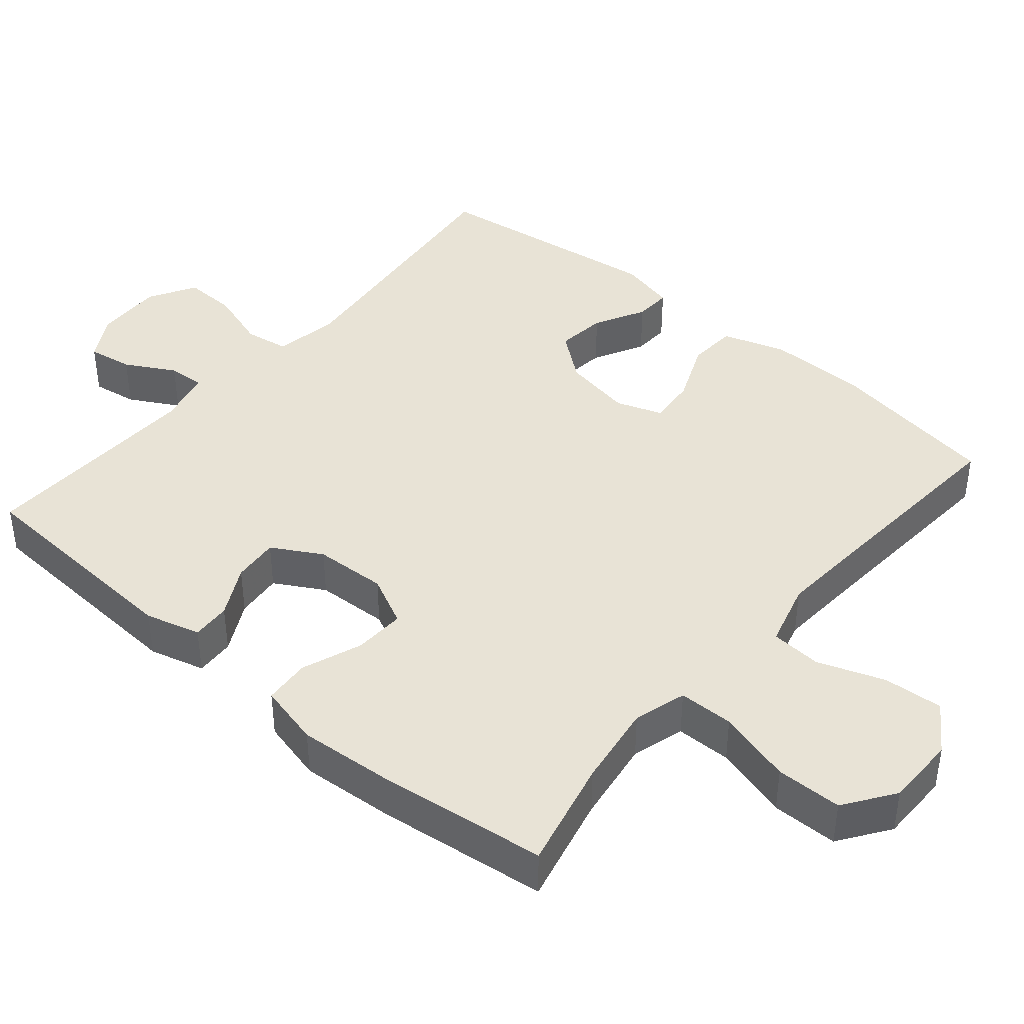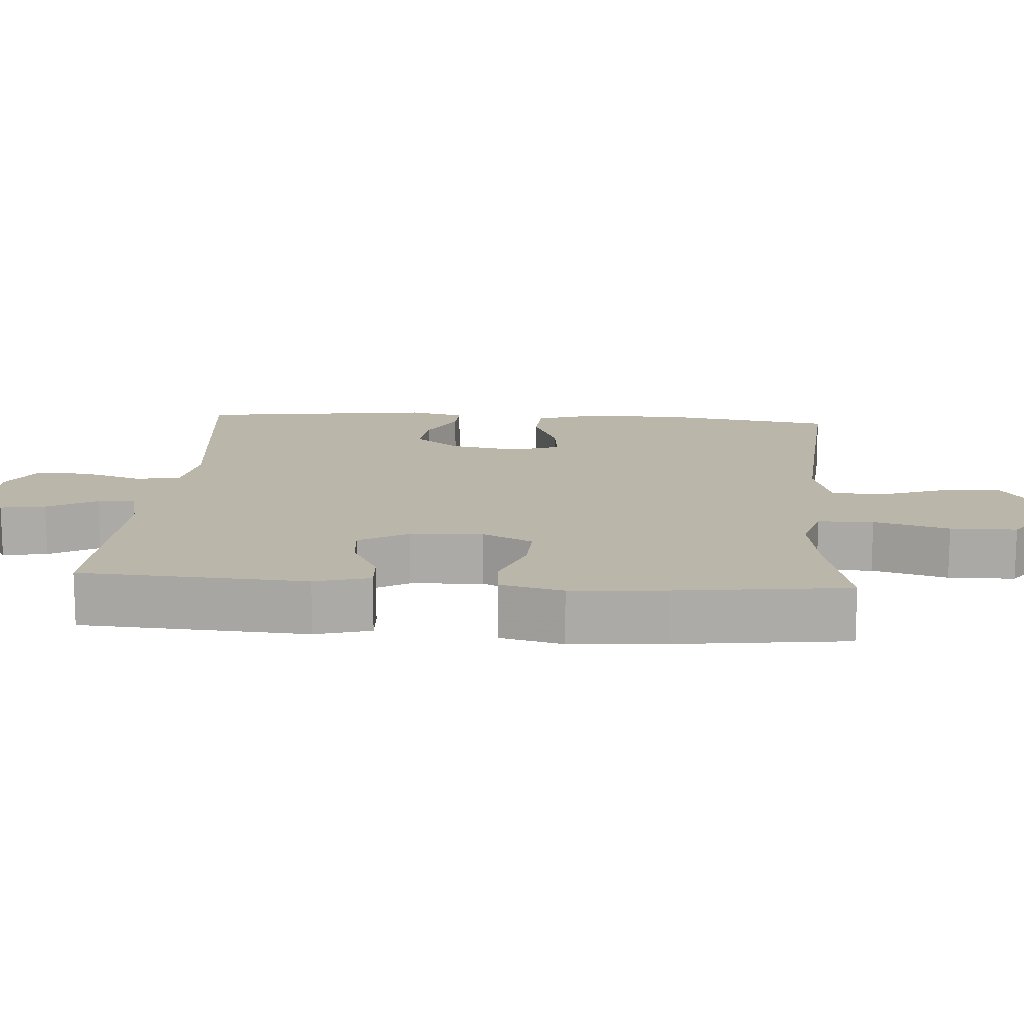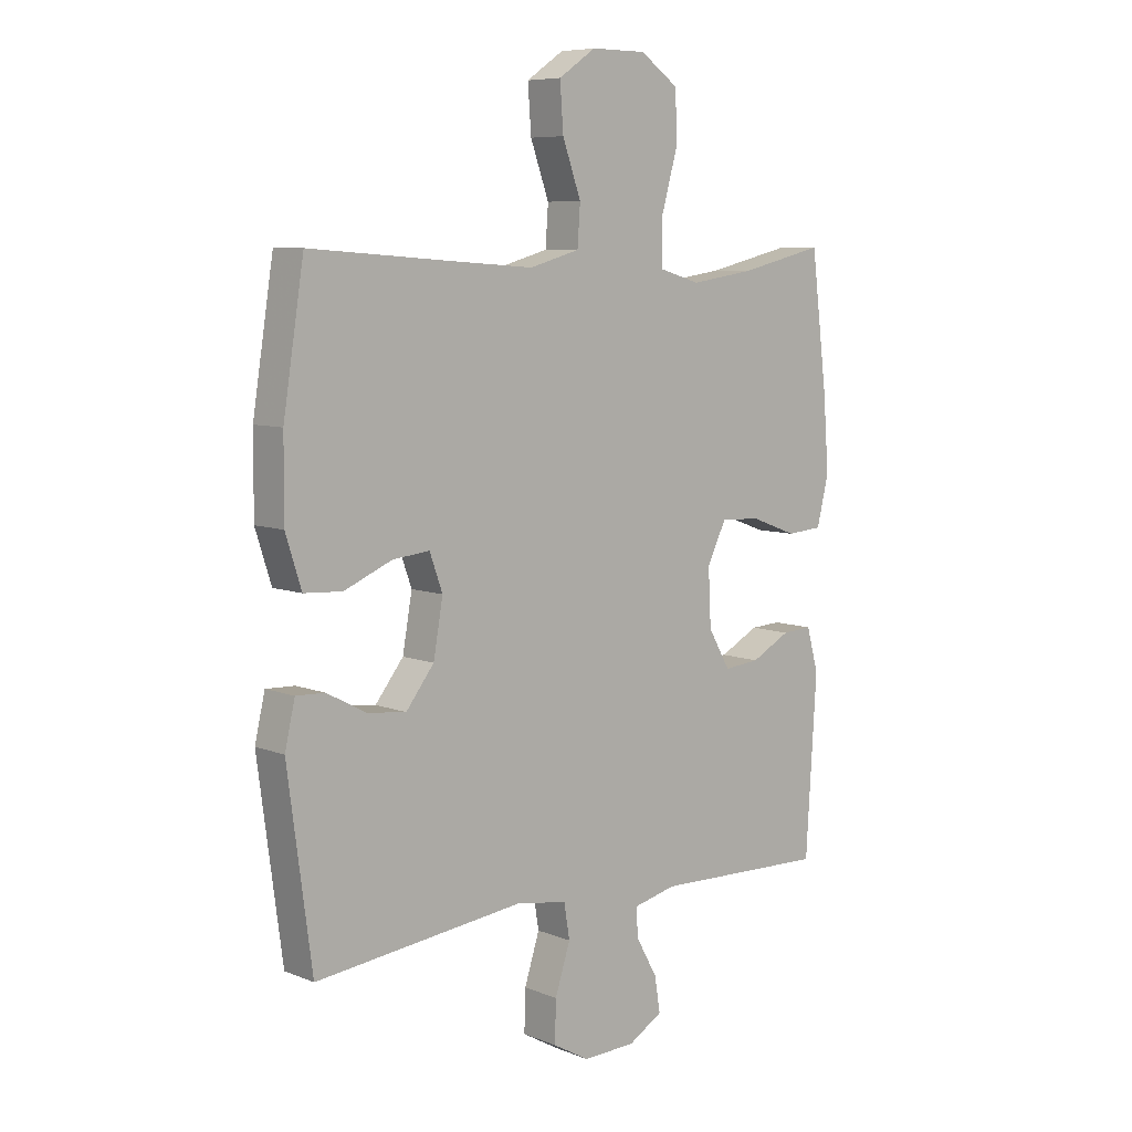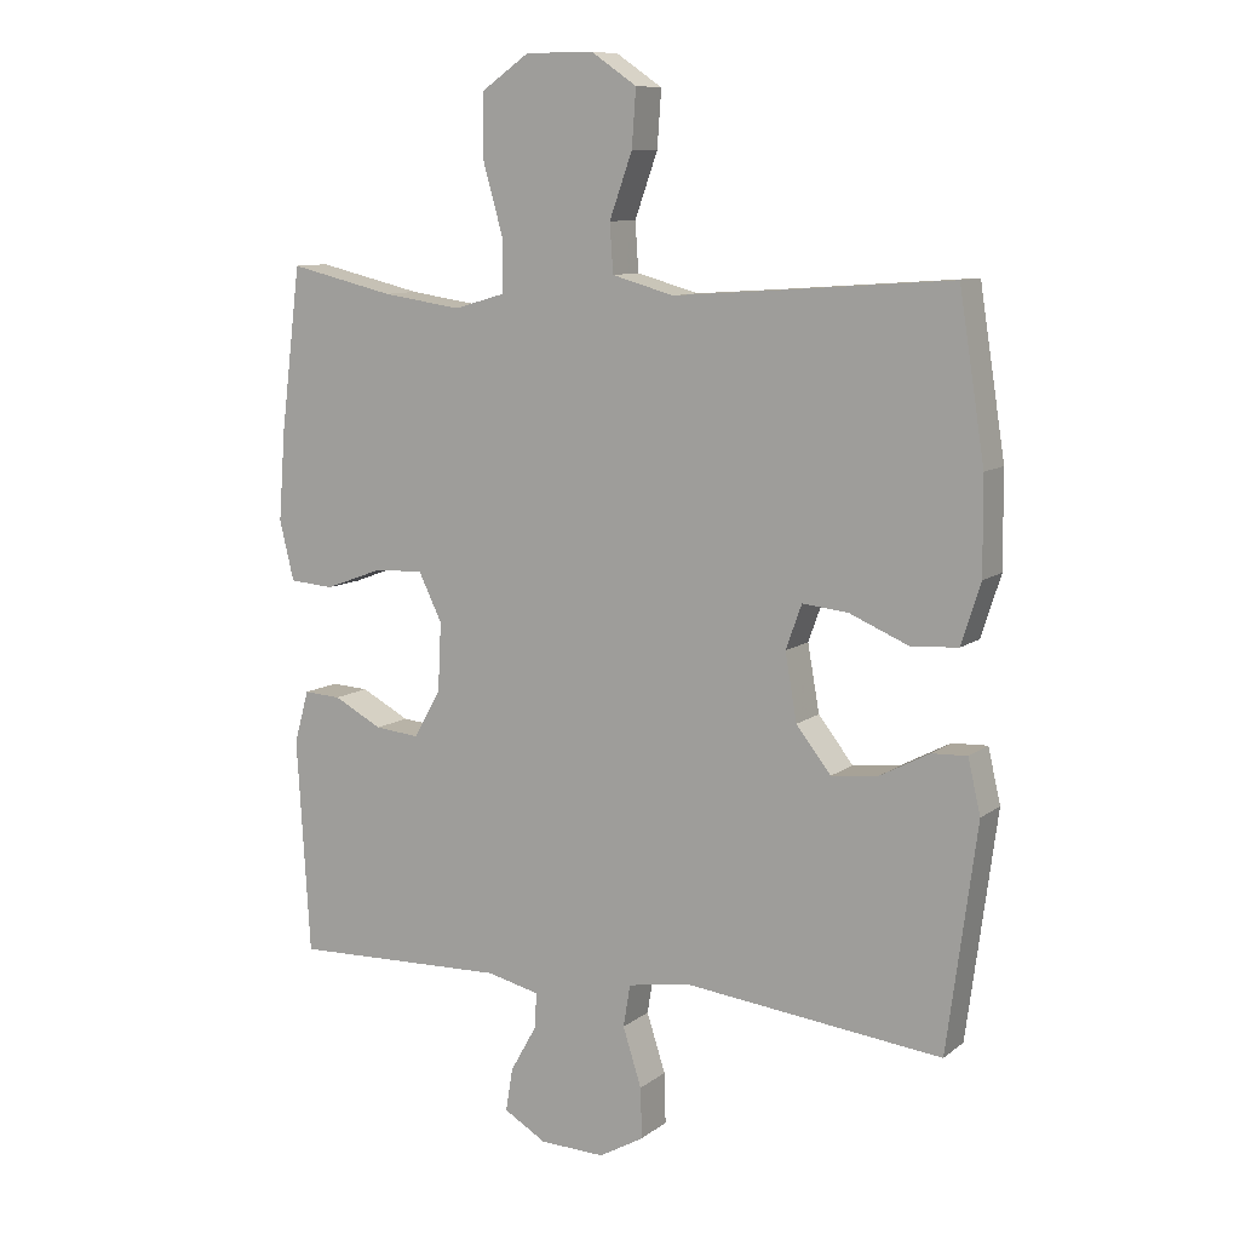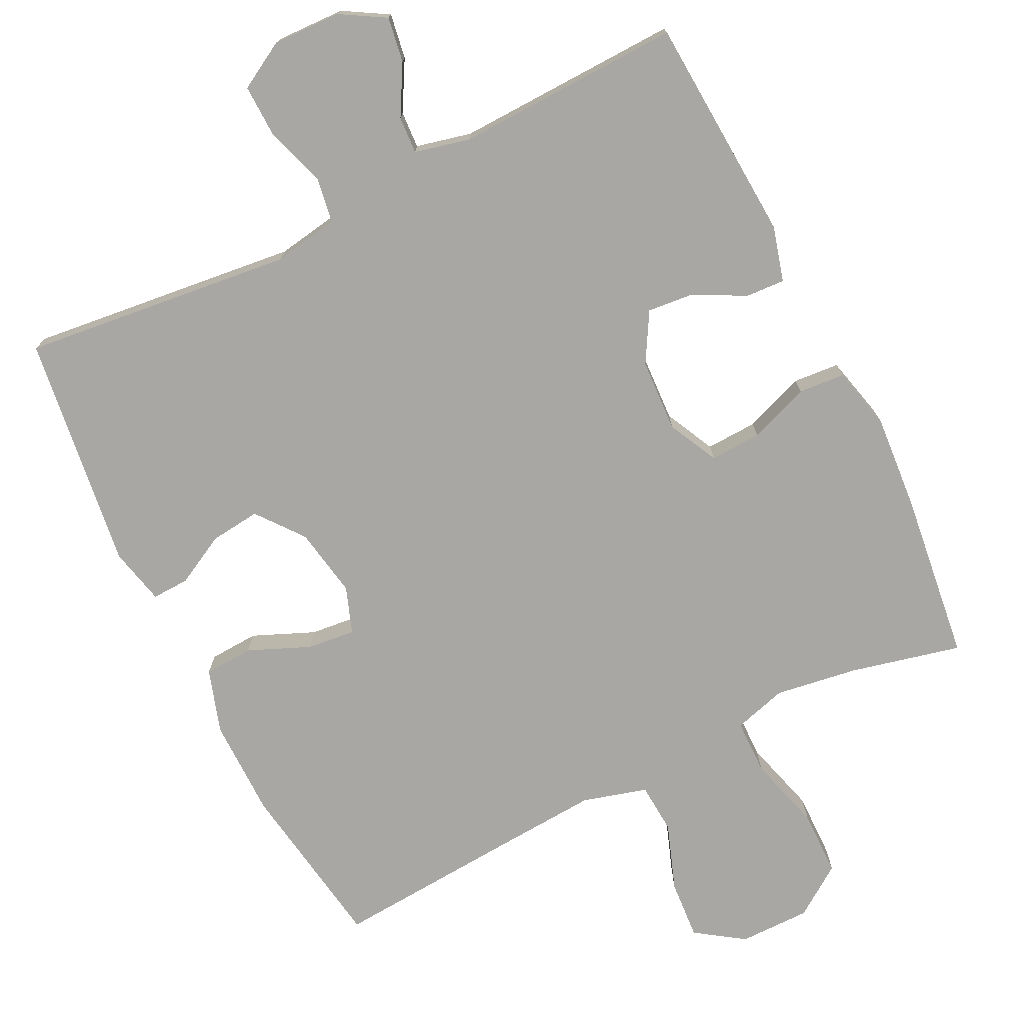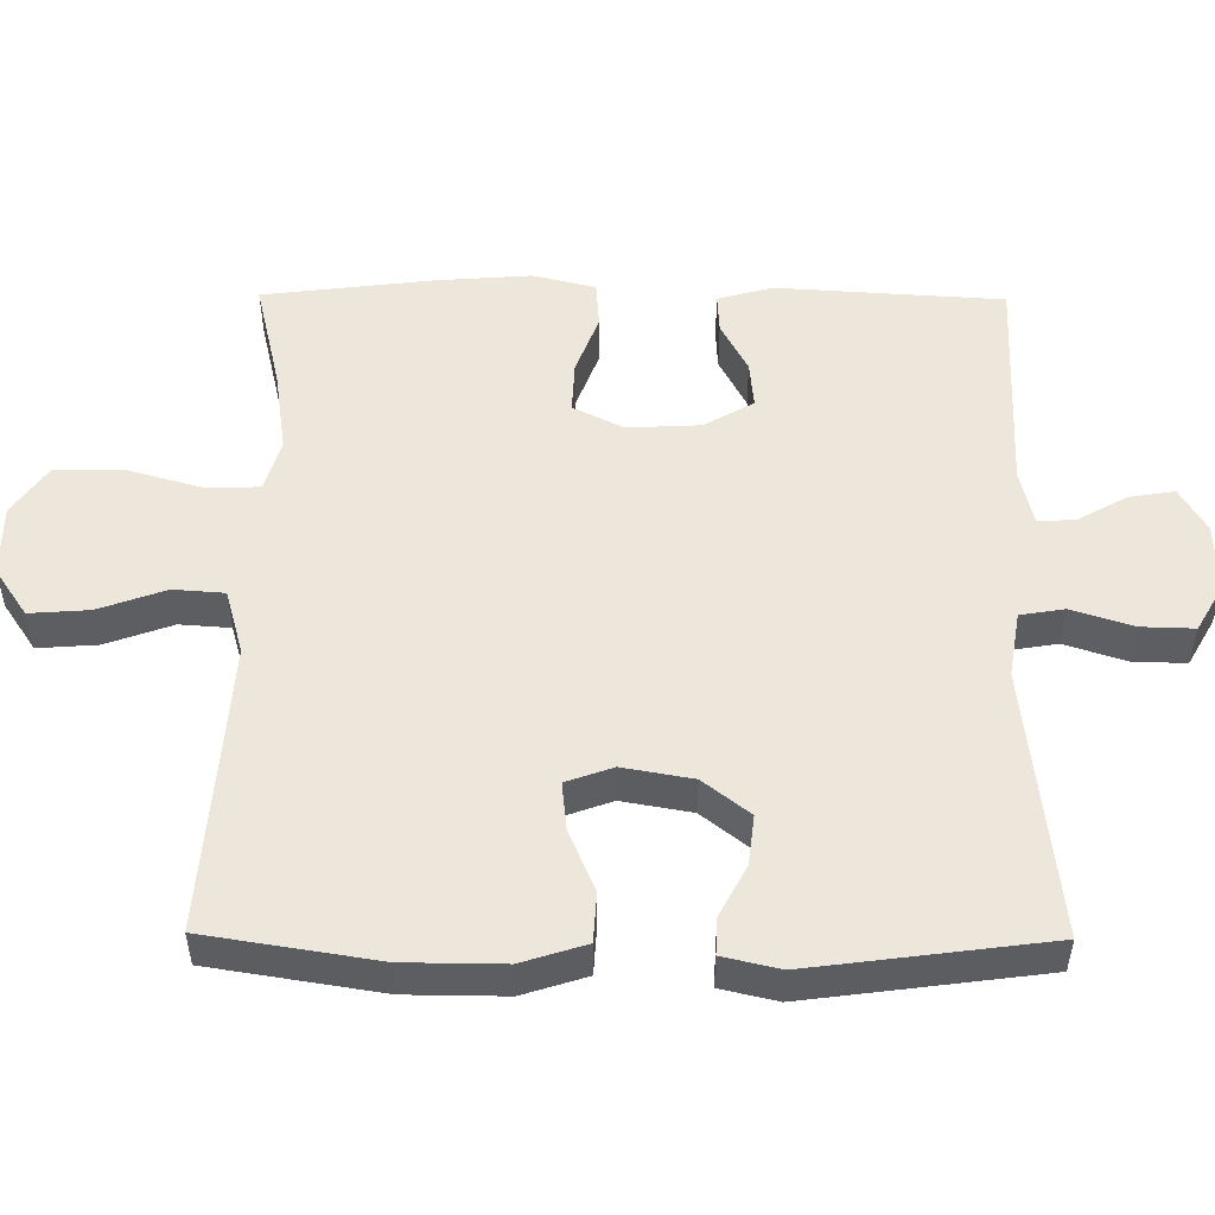
<metadata>
{"format":"obj","ext":"obj","renderer":"f3d","projection":"perspective","resolution":1024,"background":"white","views":[{"elev":41.6,"azim":-49.6,"up":"+Y"},{"elev":14.0,"azim":-85.9,"up":"+Y"},{"elev":7.6,"azim":137.9,"up":"+Z"},{"elev":9.7,"azim":29.0,"up":"+Z"},{"elev":-74.8,"azim":-153.6,"up":"+Y"},{"elev":51.7,"azim":90.5,"up":"+Y"}]}
</metadata>
<code>
v 0.5 0.07 -0.5
v 0.127 0.07 -0.458
v 0.037 0.07 -0.473
v 0.027 0.07 -0.534
v 0.054 0.07 -0.618
v 0.056 0.07 -0.691
v -0.009 0.07 -0.728
v -0.103 0.07 -0.725
v -0.164 0.07 -0.689
v -0.154 0.07 -0.627
v -0.116 0.07 -0.559
v -0.113 0.07 -0.508
v -0.189 0.07 -0.49
v -0.5 0.07 -0.5
v -0.519 0.07 -0.189
v -0.498 0.07 -0.113
v -0.444 0.07 -0.116
v -0.374 0.07 -0.153
v -0.31 0.07 -0.159
v -0.271 0.07 -0.091
v -0.266 0.07 0.009
v -0.3 0.07 0.078
v -0.371 0.07 0.075
v -0.454 0.07 0.044
v -0.518 0.07 0.049
v -0.539 0.07 0.135
v -0.529 0.07 0.266
v -0.5 0.07 0.5
v -0.348 0.07 0.464
v -0.234 0.07 0.447
v -0.161 0.07 0.468
v -0.16 0.07 0.544
v -0.189 0.07 0.647
v -0.188 0.07 0.738
v -0.119 0.07 0.786
v -0.021 0.07 0.786
v 0.045 0.07 0.741
v 0.039 0.07 0.659
v 0.006 0.07 0.567
v 0.011 0.07 0.497
v 0.1 0.07 0.472
v 0.235 0.07 0.481
v 0.5 0.07 0.5
v 0.537 0.07 0.265
v 0.538 0.07 0.129
v 0.51 0.07 0.041
v 0.442 0.07 0.037
v 0.357 0.07 0.073
v 0.291 0.07 0.08
v 0.268 0.07 0.016
v 0.285 0.07 -0.08
v 0.335 0.07 -0.144
v 0.404 0.07 -0.136
v 0.474 0.07 -0.099
v 0.525 0.07 -0.097
v 0.543 0.07 -0.175
v 0.5 0 -0.5
v 0.127 0 -0.458
v 0.037 0 -0.473
v 0.027 0 -0.534
v 0.054 0 -0.618
v 0.056 0 -0.691
v -0.009 0 -0.728
v -0.103 0 -0.725
v -0.164 0 -0.689
v -0.154 0 -0.627
v -0.116 0 -0.559
v -0.113 0 -0.508
v -0.189 0 -0.49
v -0.5 0 -0.5
v -0.519 0 -0.189
v -0.498 0 -0.113
v -0.444 0 -0.116
v -0.374 0 -0.153
v -0.31 0 -0.159
v -0.271 0 -0.091
v -0.266 0 0.009
v -0.3 0 0.078
v -0.371 0 0.075
v -0.454 0 0.044
v -0.518 0 0.049
v -0.539 0 0.135
v -0.529 0 0.266
v -0.5 0 0.5
v -0.348 0 0.464
v -0.234 0 0.447
v -0.161 0 0.468
v -0.16 0 0.544
v -0.189 0 0.647
v -0.188 0 0.738
v -0.119 0 0.786
v -0.021 0 0.786
v 0.045 0 0.741
v 0.039 0 0.659
v 0.006 0 0.567
v 0.011 0 0.497
v 0.1 0 0.472
v 0.235 0 0.481
v 0.5 0 0.5
v 0.537 0 0.265
v 0.538 0 0.129
v 0.51 0 0.041
v 0.442 0 0.037
v 0.357 0 0.073
v 0.291 0 0.08
v 0.268 0 0.016
v 0.285 0 -0.08
v 0.335 0 -0.144
v 0.404 0 -0.136
v 0.474 0 -0.099
v 0.525 0 -0.097
v 0.543 0 -0.175
f 56 1 2
f 55 56 2
f 54 55 2
f 53 54 2
f 52 53 2 3
f 51 52 3
f 50 51 3
f 49 50 3
f 46 47 48
f 45 46 48
f 44 45 48
f 43 44 48
f 42 43 48
f 41 42 48 49
f 40 41 49 3
f 37 38 39
f 36 37 39
f 35 36 39
f 34 35 39
f 33 34 39
f 32 33 39
f 40 3 4
f 39 40 4
f 32 39 4
f 31 32 4
f 27 28 29
f 26 27 29
f 25 26 29
f 24 25 29
f 23 24 29
f 22 23 29 30
f 30 31 4
f 22 30 4
f 21 22 4
f 16 17 18
f 15 16 18
f 14 15 18
f 13 14 18
f 12 13 18 19
f 9 10 11
f 8 9 11
f 7 8 11
f 6 7 11
f 5 6 11
f 4 5 11
f 4 11 12
f 20 21 4 12
f 12 19 20
f 58 57 112
f 58 112 111
f 58 111 110
f 58 110 109
f 59 58 109 108
f 59 108 107
f 59 107 106
f 59 106 105
f 104 103 102
f 104 102 101
f 104 101 100
f 104 100 99
f 104 99 98
f 105 104 98 97
f 59 105 97 96
f 95 94 93
f 95 93 92
f 95 92 91
f 95 91 90
f 95 90 89
f 95 89 88
f 60 59 96
f 60 96 95
f 60 95 88
f 60 88 87
f 85 84 83
f 85 83 82
f 85 82 81
f 85 81 80
f 85 80 79
f 86 85 79 78
f 60 87 86
f 60 86 78
f 60 78 77
f 74 73 72
f 74 72 71
f 74 71 70
f 74 70 69
f 75 74 69 68
f 67 66 65
f 67 65 64
f 67 64 63
f 67 63 62
f 67 62 61
f 67 61 60
f 68 67 60
f 68 60 77 76
f 76 75 68
f 1 57 58 2
f 2 58 59 3
f 3 59 60 4
f 4 60 61 5
f 5 61 62 6
f 6 62 63 7
f 7 63 64 8
f 8 64 65 9
f 9 65 66 10
f 10 66 67 11
f 11 67 68 12
f 12 68 69 13
f 13 69 70 14
f 14 70 71 15
f 15 71 72 16
f 16 72 73 17
f 17 73 74 18
f 18 74 75 19
f 19 75 76 20
f 20 76 77 21
f 21 77 78 22
f 22 78 79 23
f 23 79 80 24
f 24 80 81 25
f 25 81 82 26
f 26 82 83 27
f 27 83 84 28
f 28 84 85 29
f 29 85 86 30
f 30 86 87 31
f 31 87 88 32
f 32 88 89 33
f 33 89 90 34
f 34 90 91 35
f 35 91 92 36
f 36 92 93 37
f 37 93 94 38
f 38 94 95 39
f 39 95 96 40
f 40 96 97 41
f 41 97 98 42
f 42 98 99 43
f 43 99 100 44
f 44 100 101 45
f 45 101 102 46
f 46 102 103 47
f 47 103 104 48
f 48 104 105 49
f 49 105 106 50
f 50 106 107 51
f 51 107 108 52
f 52 108 109 53
f 53 109 110 54
f 54 110 111 55
f 55 111 112 56
f 56 112 57 1

</code>
